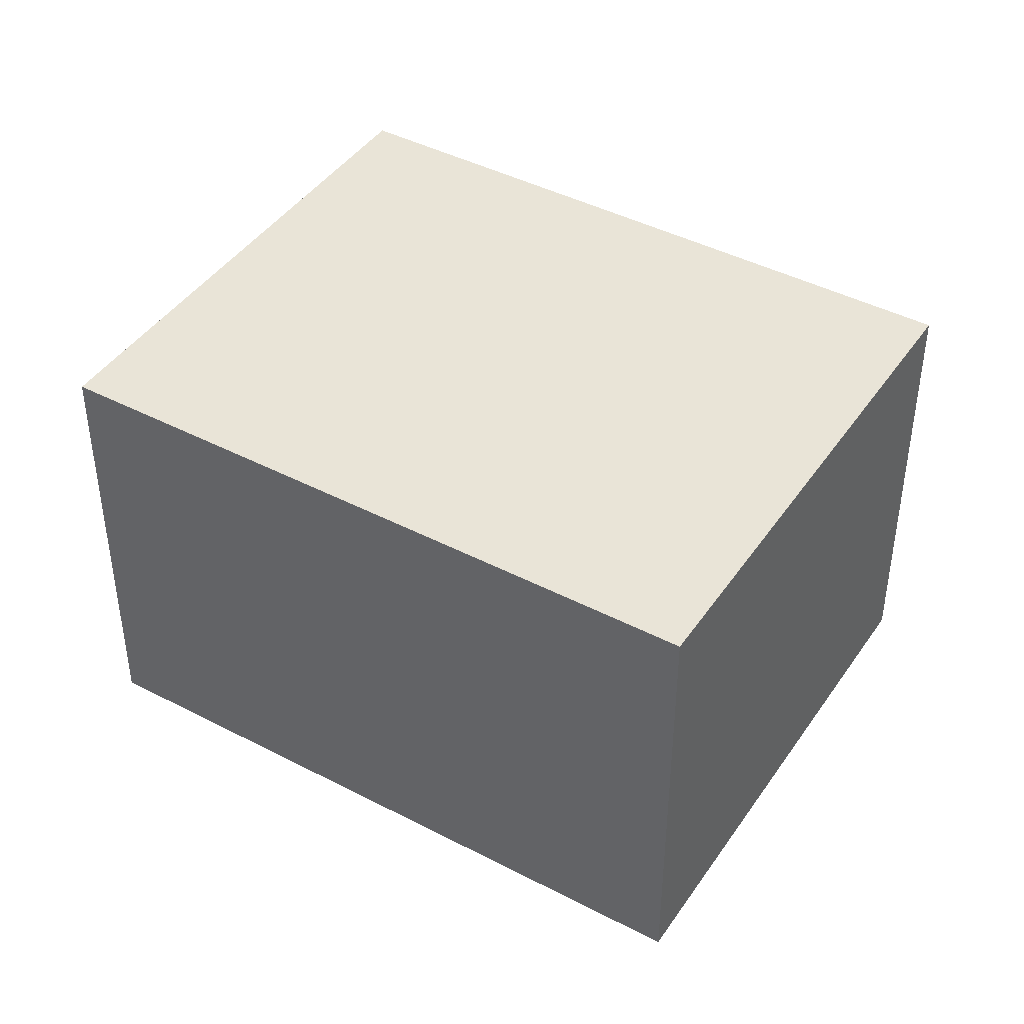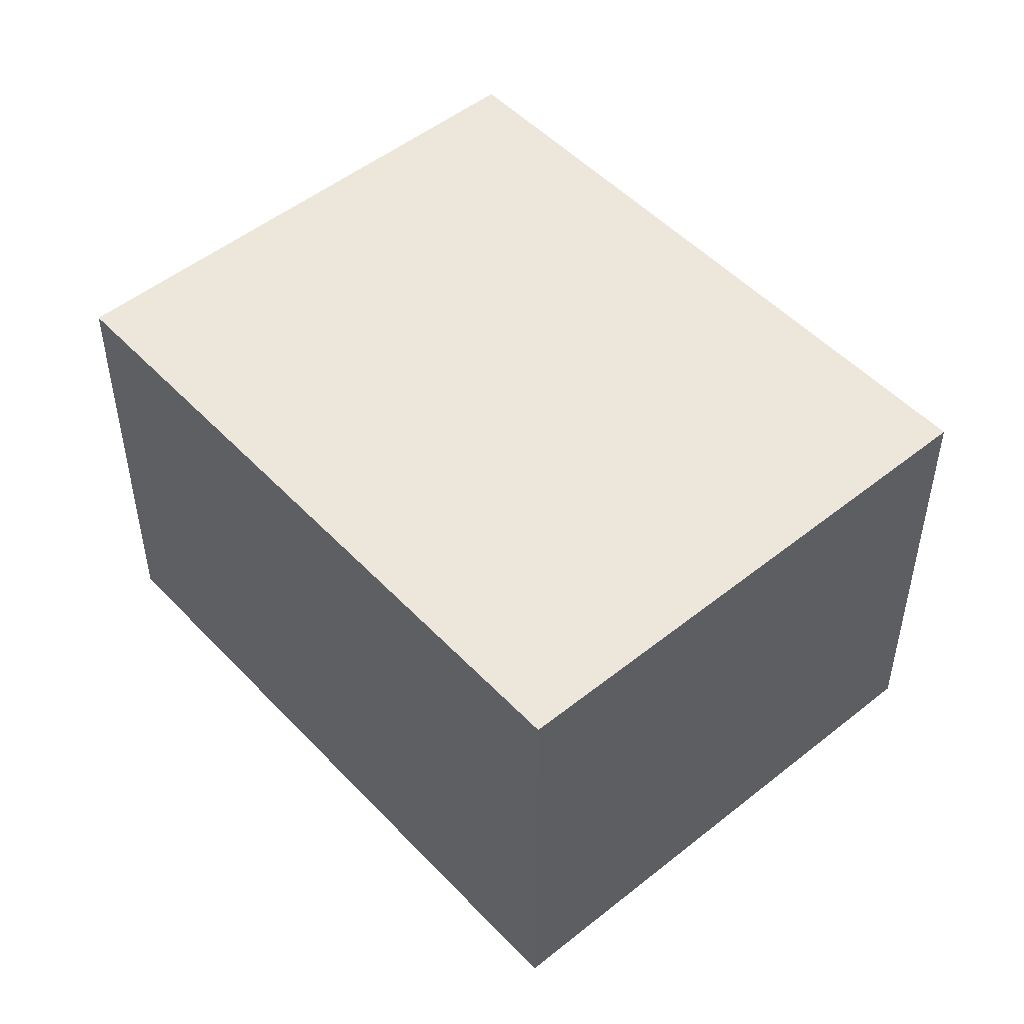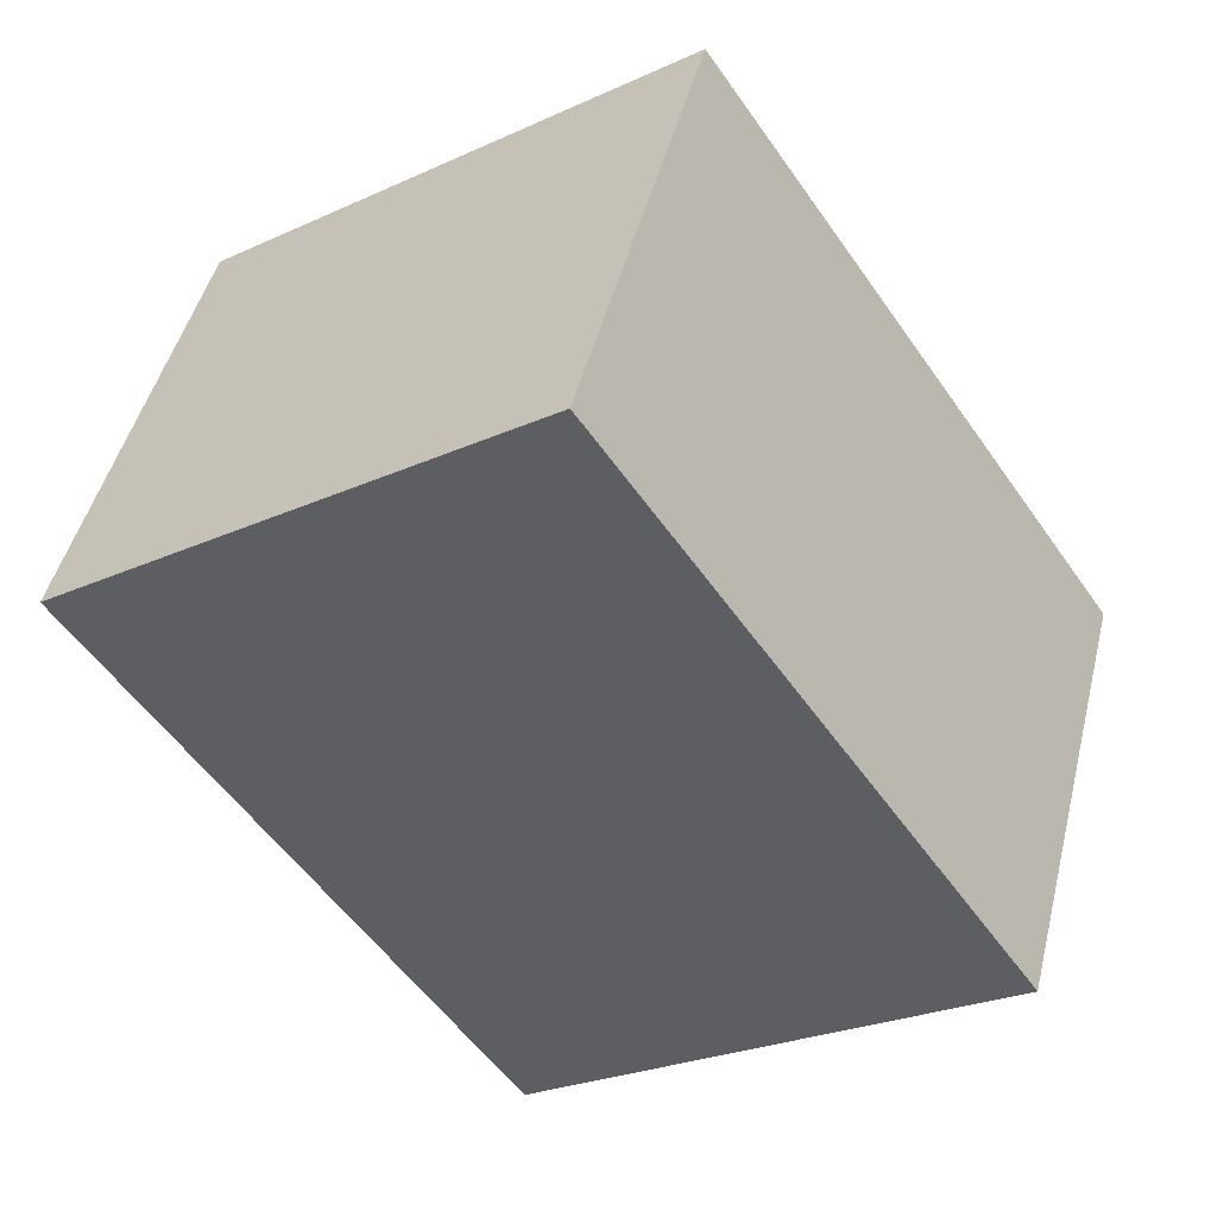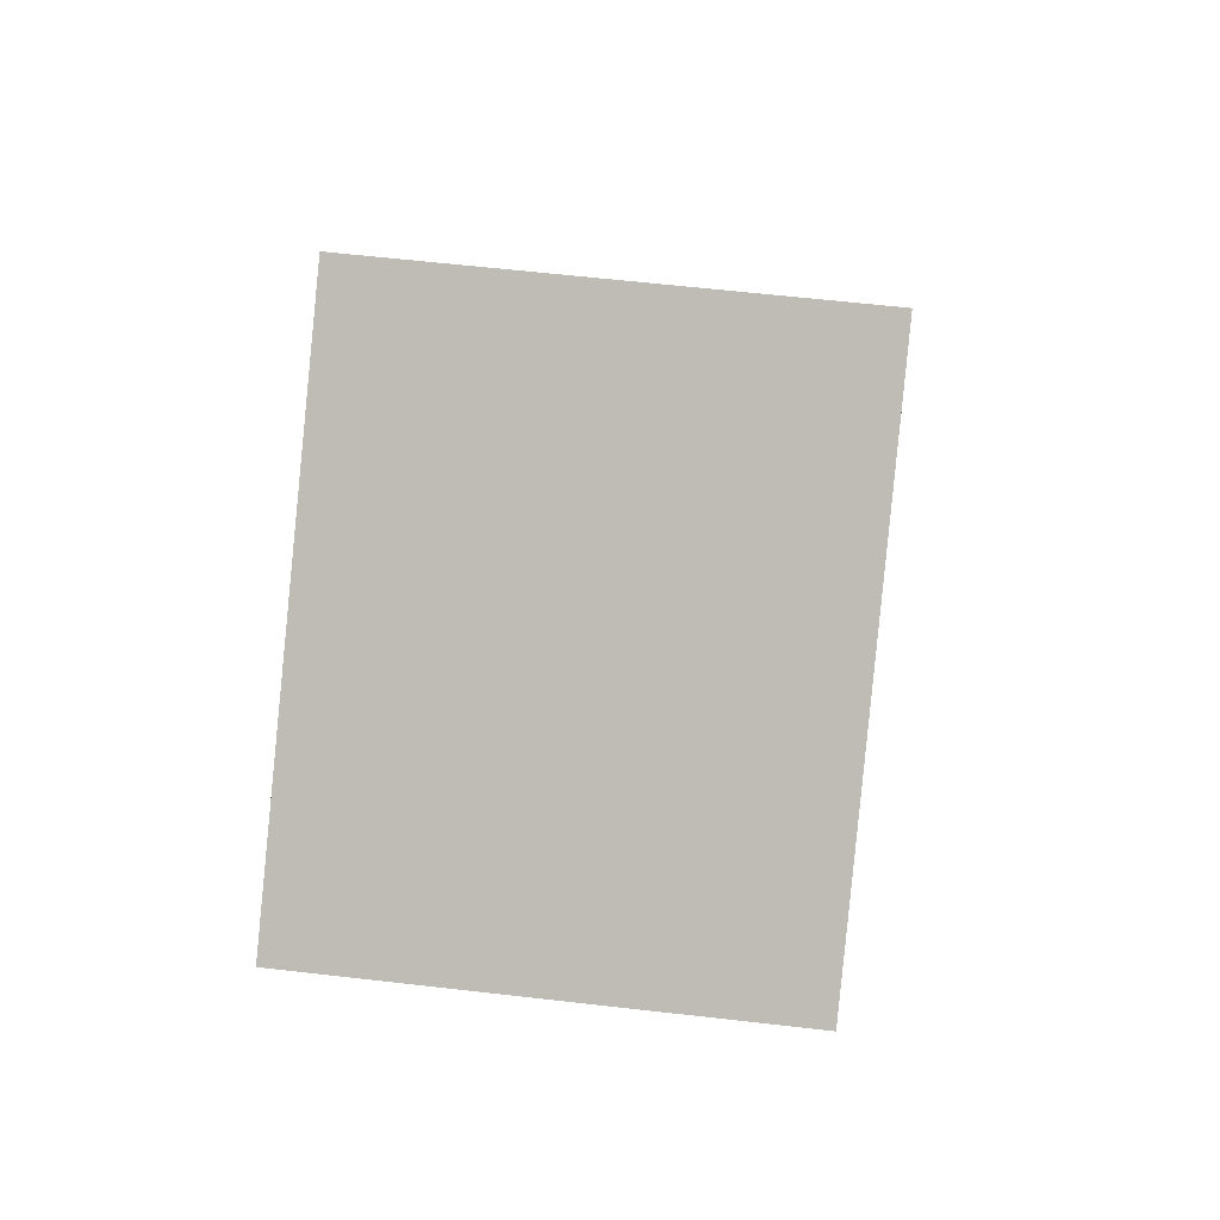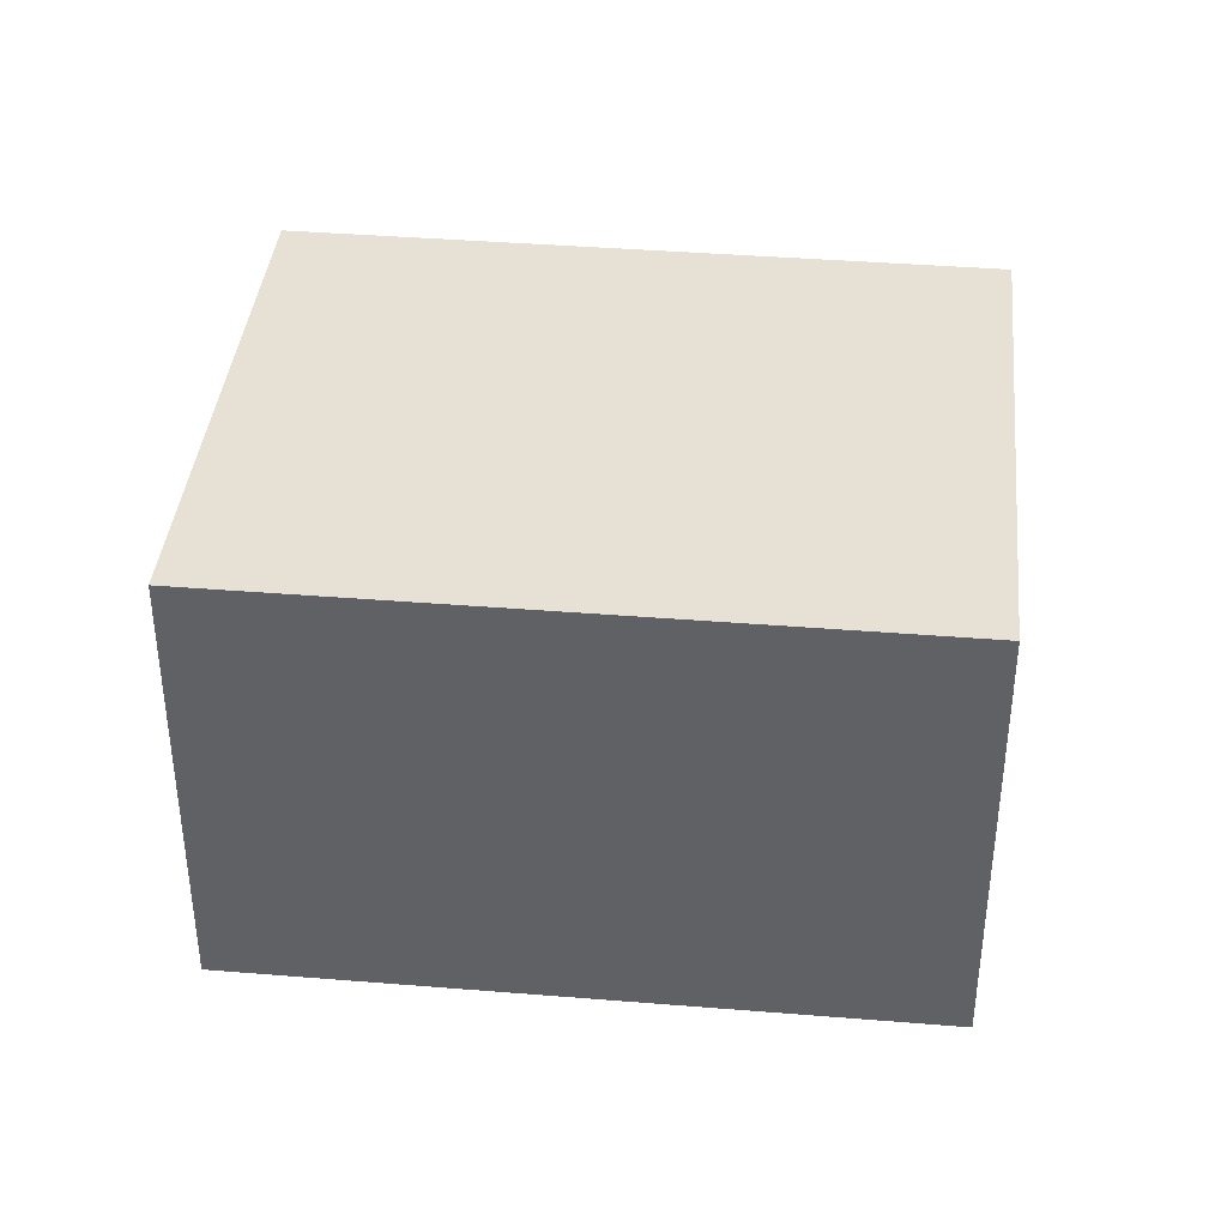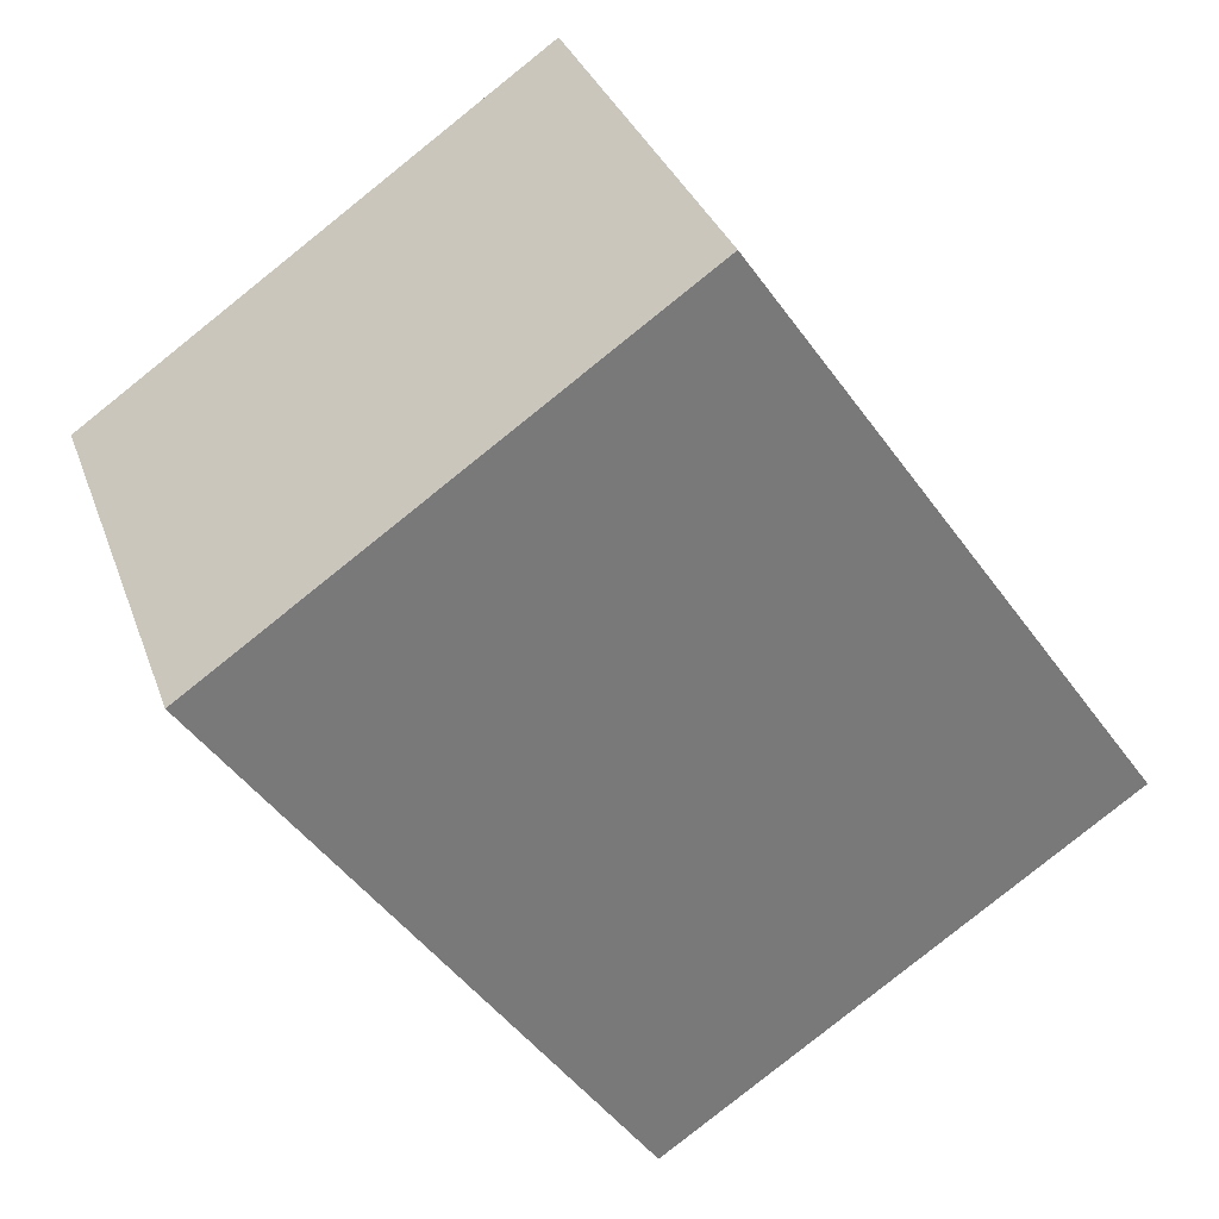
<metadata>
{"format":"obj","ext":"obj","renderer":"f3d","projection":"perspective","resolution":1024,"background":"white","views":[{"elev":43.2,"azim":86.9,"up":"+Y"},{"elev":50.3,"azim":-76.1,"up":"+Y"},{"elev":46.5,"azim":13.8,"up":"+Z"},{"elev":59.5,"azim":-83.2,"up":"+Z"},{"elev":39.2,"azim":61.0,"up":"+Y"},{"elev":32.4,"azim":-18.0,"up":"+Z"}]}
</metadata>
<code>
v  0 2.31 1.414e-16
v  4.385 2.31 -1.339
v  2.056 2.31 -2.958
v  4.152 2.31 -1.004
v  2.33 2.31 1.619
v  2.115 2.31 1.47
v  4.385 8.199e-17 -1.339
v  2.056 1.811e-16 -2.958
v  0 0 0
v  2.115 -9.001e-17 1.47
v  2.33 -9.914e-17 1.619
v  4.152 6.148e-17 -1.004
g defaultobject
f 1 2 3
f 2 1 4
f 4 1 5
f 5 1 6
f 7 3 2
f 3 7 8
f 8 1 3
f 1 8 9
f 9 6 1
f 6 9 10
f 6 10 5
f 5 10 11
f 4 7 2
f 7 4 5
f 7 5 12
f 12 5 11
f 7 9 8
f 9 7 12
f 9 12 11
f 9 11 10

</code>
